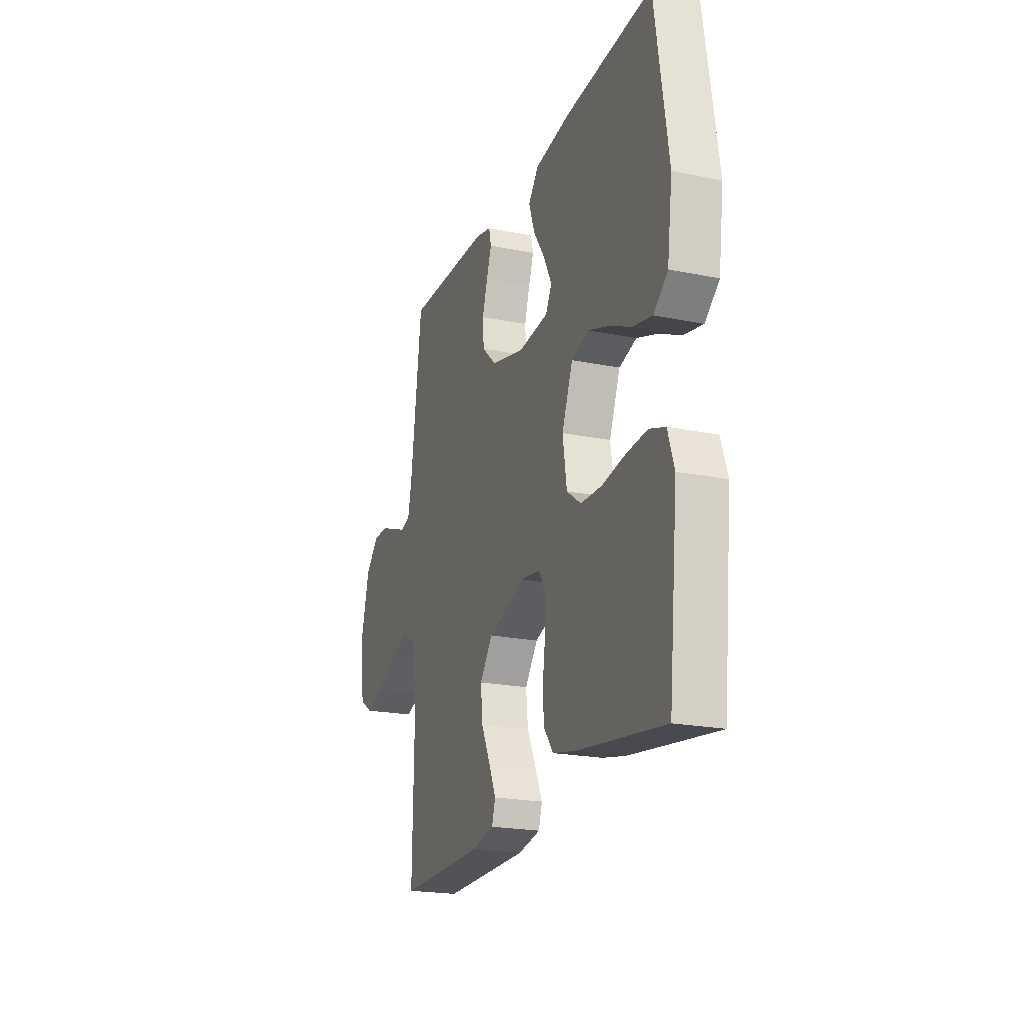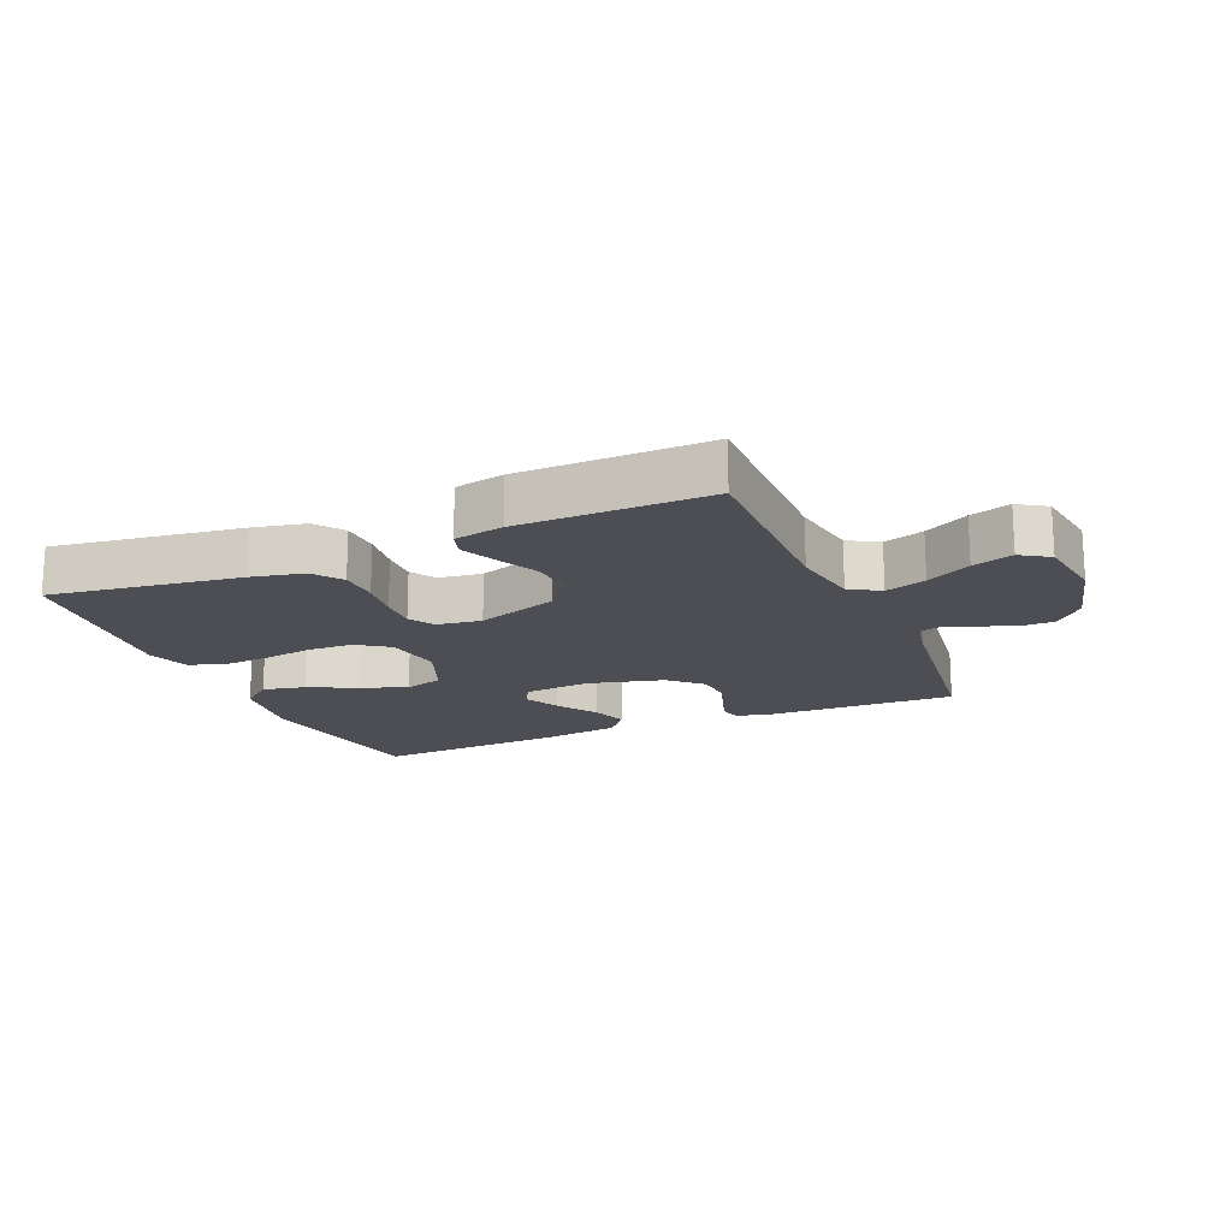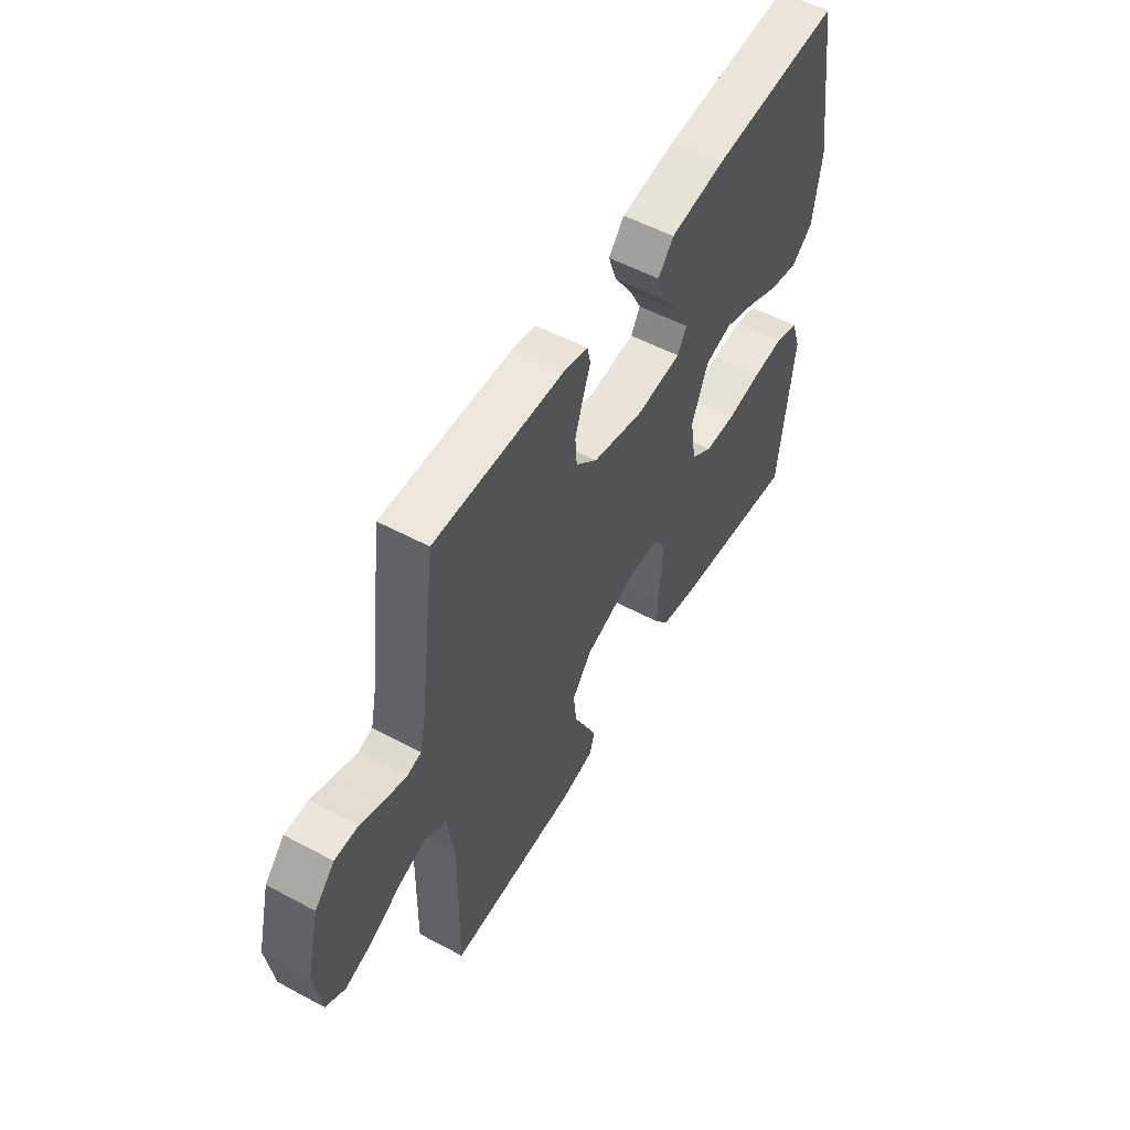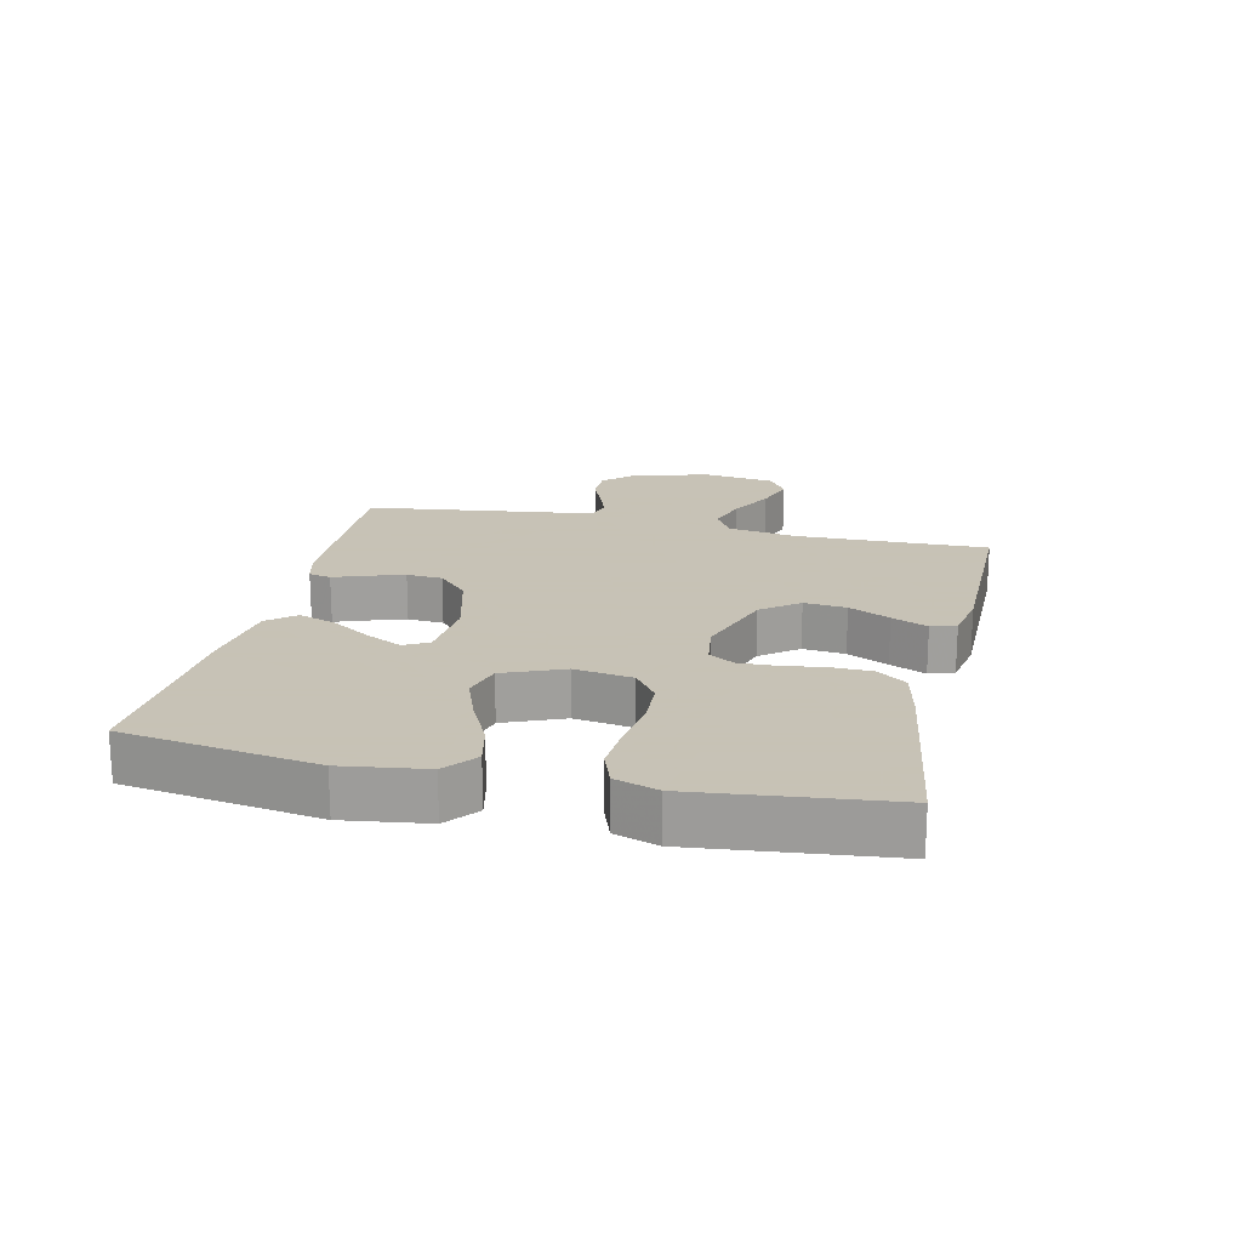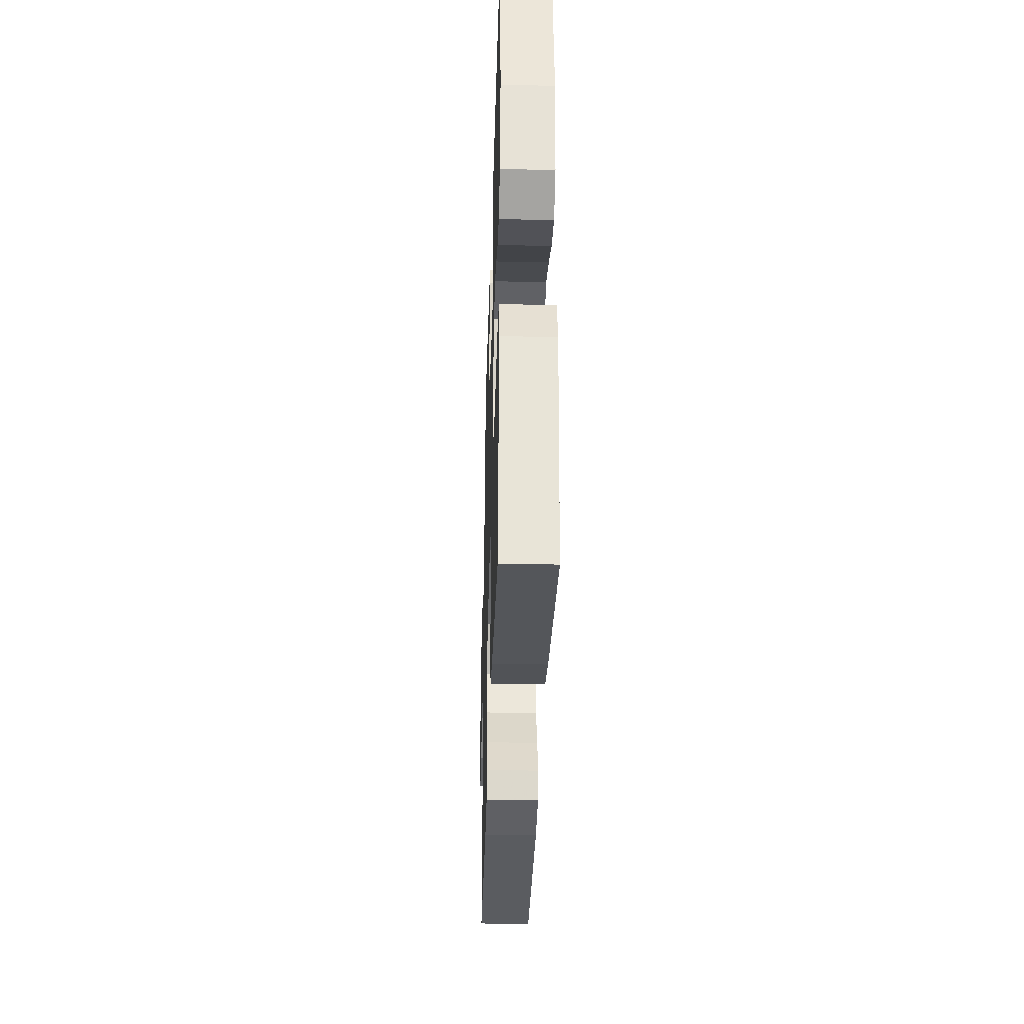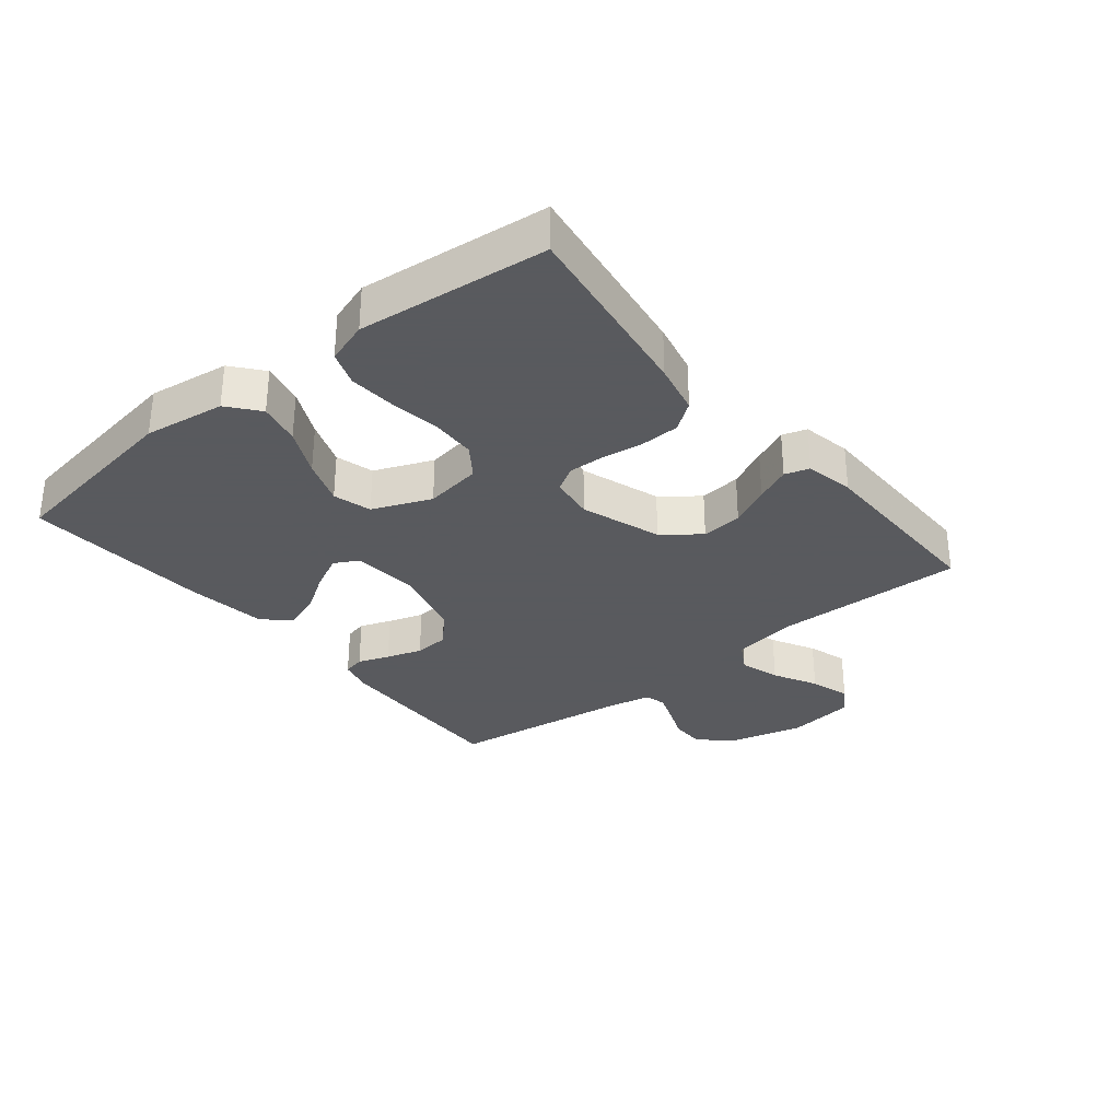
<metadata>
{"format":"obj","ext":"obj","renderer":"f3d","projection":"perspective","resolution":1024,"background":"white","views":[{"elev":-21.4,"azim":70.2,"up":"+Z"},{"elev":-17.4,"azim":-156.6,"up":"+Y"},{"elev":54.4,"azim":-60.4,"up":"+Z"},{"elev":19.1,"azim":102.7,"up":"+Y"},{"elev":-34.0,"azim":88.3,"up":"+Z"},{"elev":-31.2,"azim":129.0,"up":"+Y"}]}
</metadata>
<code>
v 0.5 0.07 0.5
v 0.546 0.07 0.2
v 0.528 0.07 0.071
v 0.479 0.07 0.031
v 0.412 0.07 0.046
v 0.336 0.07 0.083
v 0.263 0.07 0.11
v 0.202 0.07 0.093
v 0.164 0.07 0
v 0.178 0.07 -0.091
v 0.228 0.07 -0.127
v 0.3 0.07 -0.13
v 0.381 0.07 -0.118
v 0.455 0.07 -0.113
v 0.51 0.07 -0.133
v 0.532 0.07 -0.2
v 0.5 0.07 -0.5
v 0.2 0.07 -0.456
v 0.118 0.07 -0.438
v 0.085 0.07 -0.393
v 0.083 0.07 -0.331
v 0.092 0.07 -0.265
v 0.094 0.07 -0.207
v 0.07 0.07 -0.167
v 0 0.07 -0.157
v -0.128 0.07 -0.2
v -0.173 0.07 -0.258
v -0.166 0.07 -0.324
v -0.135 0.07 -0.388
v -0.11 0.07 -0.444
v -0.122 0.07 -0.483
v -0.2 0.07 -0.498
v -0.5 0.07 -0.5
v -0.495 0.07 -0.2
v -0.513 0.07 -0.091
v -0.561 0.07 -0.063
v -0.625 0.07 -0.083
v -0.695 0.07 -0.12
v -0.759 0.07 -0.14
v -0.804 0.07 -0.111
v -0.82 0.07 0
v -0.789 0.07 0.121
v -0.743 0.07 0.169
v -0.689 0.07 0.169
v -0.634 0.07 0.147
v -0.586 0.07 0.129
v -0.552 0.07 0.138
v -0.539 0.07 0.2
v -0.5 0.07 0.5
v -0.2 0.07 0.49
v -0.145 0.07 0.476
v -0.137 0.07 0.441
v -0.155 0.07 0.391
v -0.173 0.07 0.334
v -0.169 0.07 0.278
v -0.119 0.07 0.231
v 0 0.07 0.2
v 0.104 0.07 0.209
v 0.125 0.07 0.247
v 0.097 0.07 0.303
v 0.056 0.07 0.366
v 0.036 0.07 0.424
v 0.072 0.07 0.467
v 0.2 0.07 0.484
v 0.5 0 0.5
v 0.546 0 0.2
v 0.528 0 0.071
v 0.479 0 0.031
v 0.412 0 0.046
v 0.336 0 0.083
v 0.263 0 0.11
v 0.202 0 0.093
v 0.164 0 0
v 0.178 0 -0.091
v 0.228 0 -0.127
v 0.3 0 -0.13
v 0.381 0 -0.118
v 0.455 0 -0.113
v 0.51 0 -0.133
v 0.532 0 -0.2
v 0.5 0 -0.5
v 0.2 0 -0.456
v 0.118 0 -0.438
v 0.085 0 -0.393
v 0.083 0 -0.331
v 0.092 0 -0.265
v 0.094 0 -0.207
v 0.07 0 -0.167
v 0 0 -0.157
v -0.128 0 -0.2
v -0.173 0 -0.258
v -0.166 0 -0.324
v -0.135 0 -0.388
v -0.11 0 -0.444
v -0.122 0 -0.483
v -0.2 0 -0.498
v -0.5 0 -0.5
v -0.495 0 -0.2
v -0.513 0 -0.091
v -0.561 0 -0.063
v -0.625 0 -0.083
v -0.695 0 -0.12
v -0.759 0 -0.14
v -0.804 0 -0.111
v -0.82 0 0
v -0.789 0 0.121
v -0.743 0 0.169
v -0.689 0 0.169
v -0.634 0 0.147
v -0.586 0 0.129
v -0.552 0 0.138
v -0.539 0 0.2
v -0.5 0 0.5
v -0.2 0 0.49
v -0.145 0 0.476
v -0.137 0 0.441
v -0.155 0 0.391
v -0.173 0 0.334
v -0.169 0 0.278
v -0.119 0 0.231
v 0 0 0.2
v 0.104 0 0.209
v 0.125 0 0.247
v 0.097 0 0.303
v 0.056 0 0.366
v 0.036 0 0.424
v 0.072 0 0.467
v 0.2 0 0.484
f 4 5 6
f 3 4 6
f 2 3 6
f 1 2 6
f 64 1 6
f 63 64 6
f 62 63 6
f 61 62 6
f 60 61 6
f 59 60 6 7
f 58 59 7 8
f 57 58 8 9
f 56 57 9 10
f 55 56 10
f 51 52 53
f 50 51 53
f 49 50 53
f 48 49 53
f 47 48 53 54
f 43 44 45
f 42 43 45
f 41 42 45
f 40 41 45
f 39 40 45
f 38 39 45
f 37 38 45
f 36 37 45 46
f 35 36 46 47
f 32 33 34
f 31 32 34
f 30 31 34
f 29 30 34
f 28 29 34
f 27 28 34 35
f 26 27 35 47
f 20 21 22
f 19 20 22
f 18 19 22
f 17 18 22
f 16 17 22
f 15 16 22
f 14 15 22
f 13 14 22
f 12 13 22
f 11 12 22 23
f 10 11 23 24
f 47 54 55
f 47 55 10
f 26 47 10
f 25 26 10
f 10 24 25
f 70 69 68
f 70 68 67
f 70 67 66
f 70 66 65
f 70 65 128
f 70 128 127
f 70 127 126
f 70 126 125
f 70 125 124
f 71 70 124 123
f 72 71 123 122
f 73 72 122 121
f 74 73 121 120
f 74 120 119
f 117 116 115
f 117 115 114
f 117 114 113
f 117 113 112
f 118 117 112 111
f 109 108 107
f 109 107 106
f 109 106 105
f 109 105 104
f 109 104 103
f 109 103 102
f 109 102 101
f 110 109 101 100
f 111 110 100 99
f 98 97 96
f 98 96 95
f 98 95 94
f 98 94 93
f 98 93 92
f 99 98 92 91
f 111 99 91 90
f 86 85 84
f 86 84 83
f 86 83 82
f 86 82 81
f 86 81 80
f 86 80 79
f 86 79 78
f 86 78 77
f 86 77 76
f 87 86 76 75
f 88 87 75 74
f 119 118 111
f 74 119 111
f 74 111 90
f 74 90 89
f 89 88 74
f 1 65 66 2
f 2 66 67 3
f 3 67 68 4
f 4 68 69 5
f 5 69 70 6
f 6 70 71 7
f 7 71 72 8
f 8 72 73 9
f 9 73 74 10
f 10 74 75 11
f 11 75 76 12
f 12 76 77 13
f 13 77 78 14
f 14 78 79 15
f 15 79 80 16
f 16 80 81 17
f 17 81 82 18
f 18 82 83 19
f 19 83 84 20
f 20 84 85 21
f 21 85 86 22
f 22 86 87 23
f 23 87 88 24
f 24 88 89 25
f 25 89 90 26
f 26 90 91 27
f 27 91 92 28
f 28 92 93 29
f 29 93 94 30
f 30 94 95 31
f 31 95 96 32
f 32 96 97 33
f 33 97 98 34
f 34 98 99 35
f 35 99 100 36
f 36 100 101 37
f 37 101 102 38
f 38 102 103 39
f 39 103 104 40
f 40 104 105 41
f 41 105 106 42
f 42 106 107 43
f 43 107 108 44
f 44 108 109 45
f 45 109 110 46
f 46 110 111 47
f 47 111 112 48
f 48 112 113 49
f 49 113 114 50
f 50 114 115 51
f 51 115 116 52
f 52 116 117 53
f 53 117 118 54
f 54 118 119 55
f 55 119 120 56
f 56 120 121 57
f 57 121 122 58
f 58 122 123 59
f 59 123 124 60
f 60 124 125 61
f 61 125 126 62
f 62 126 127 63
f 63 127 128 64
f 64 128 65 1

</code>
